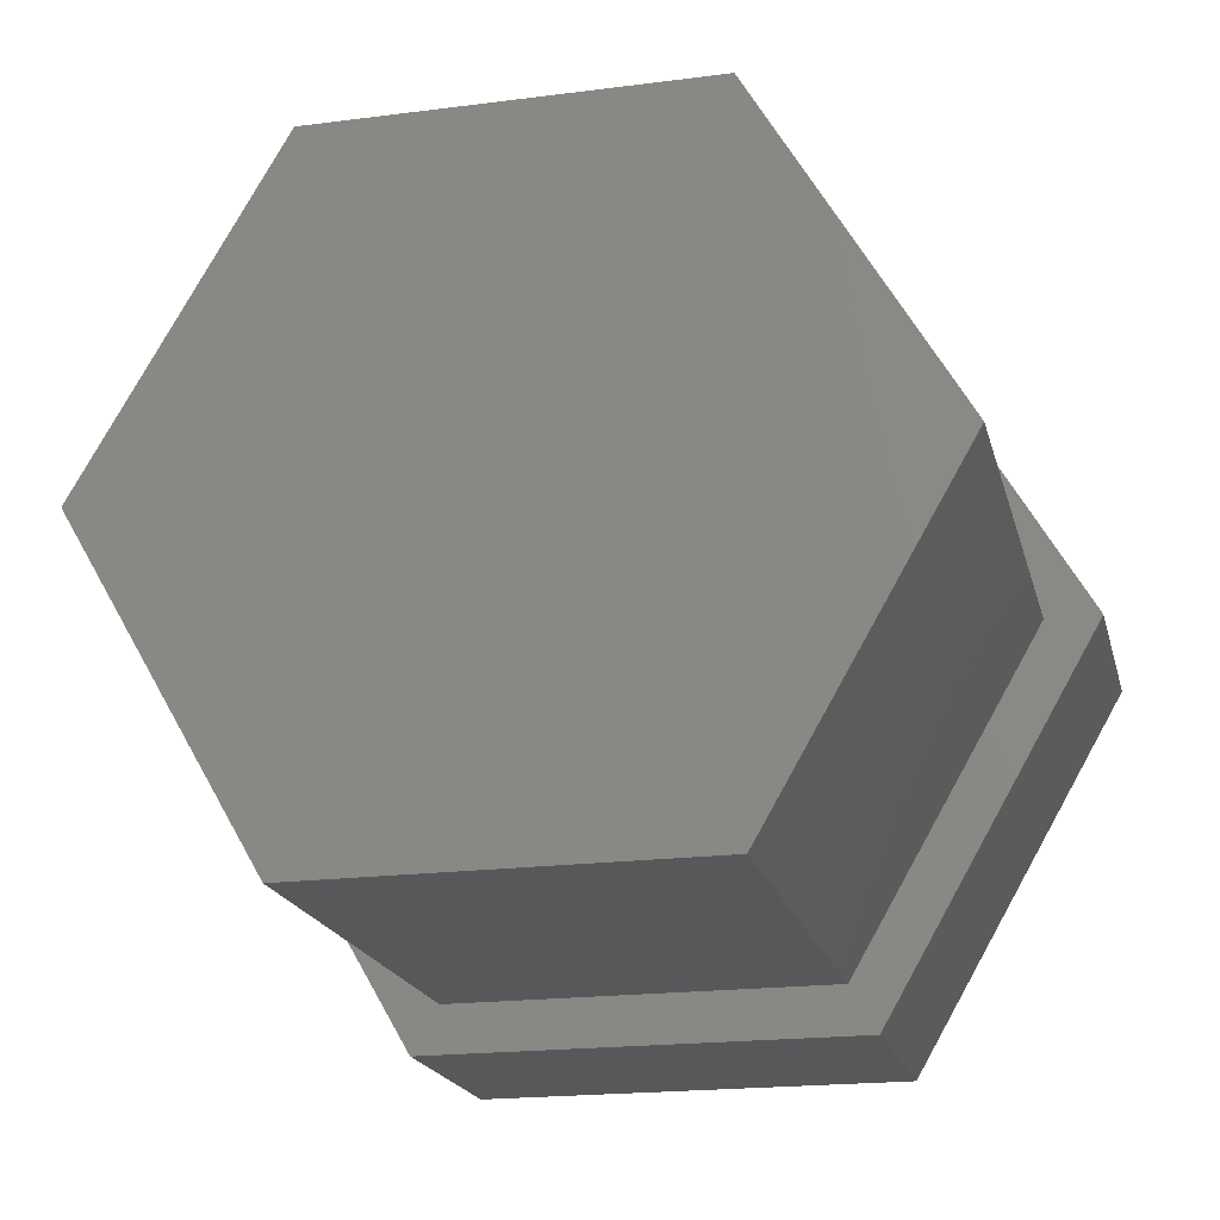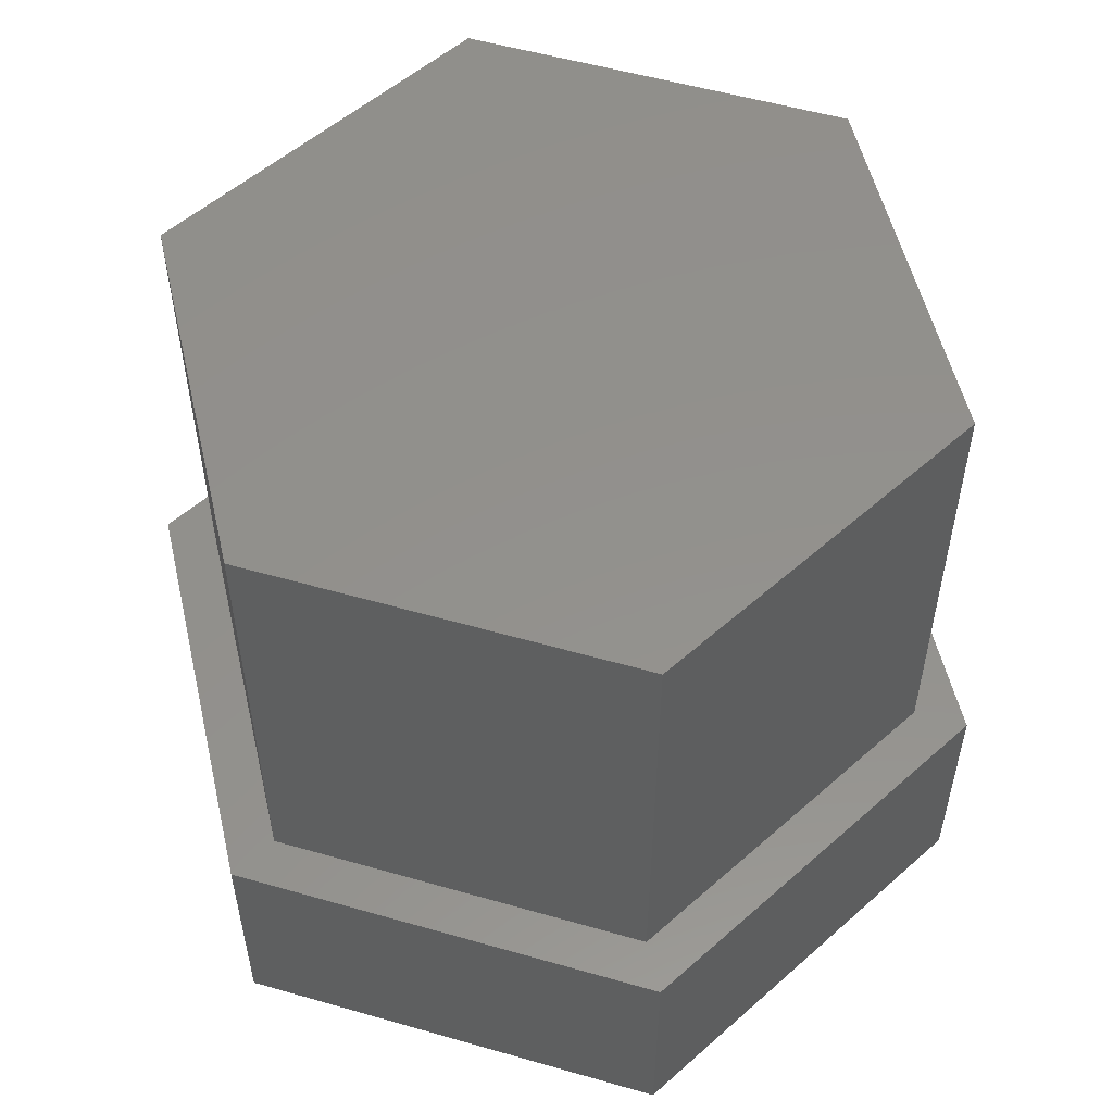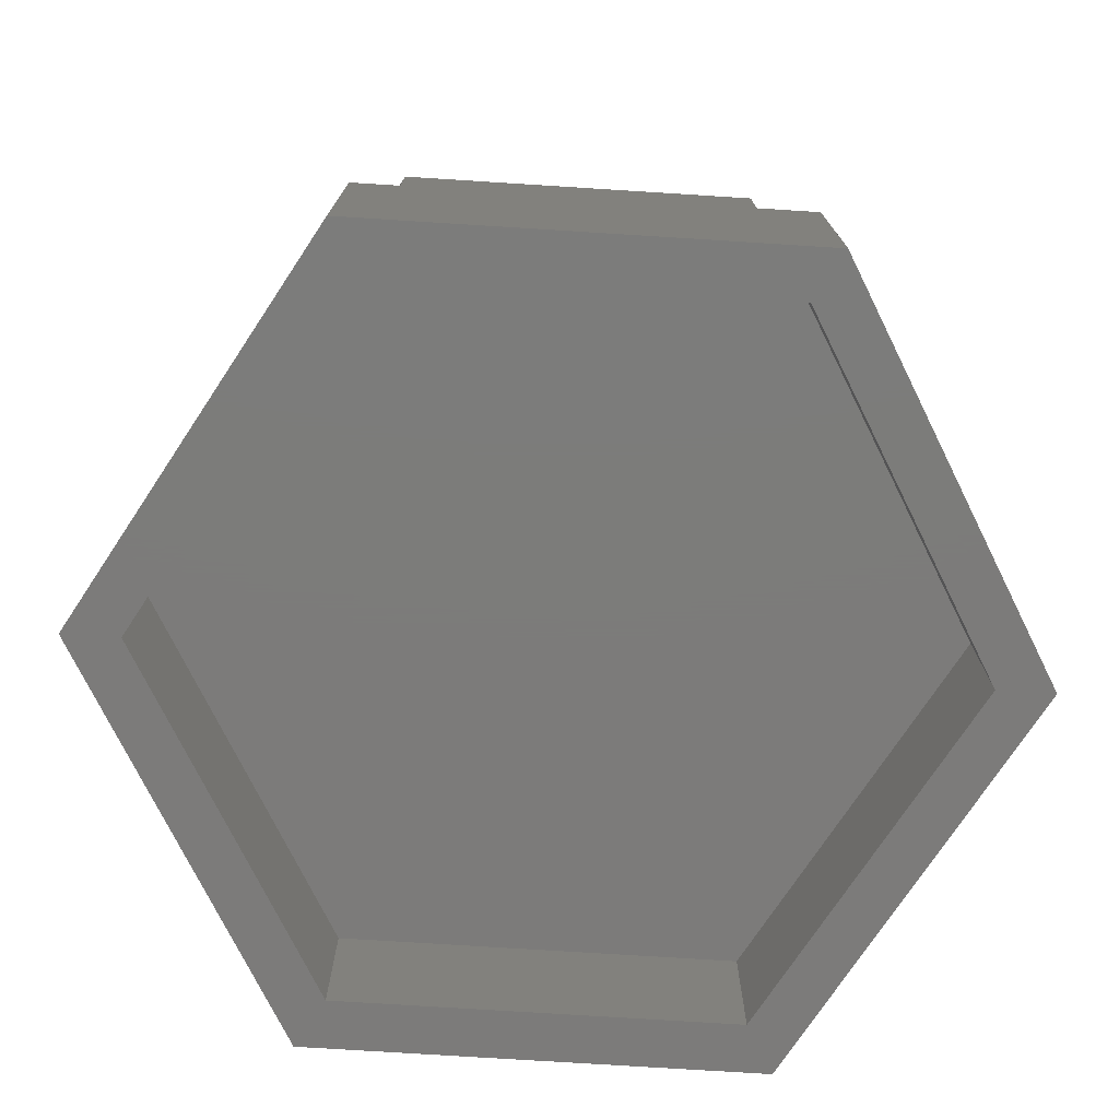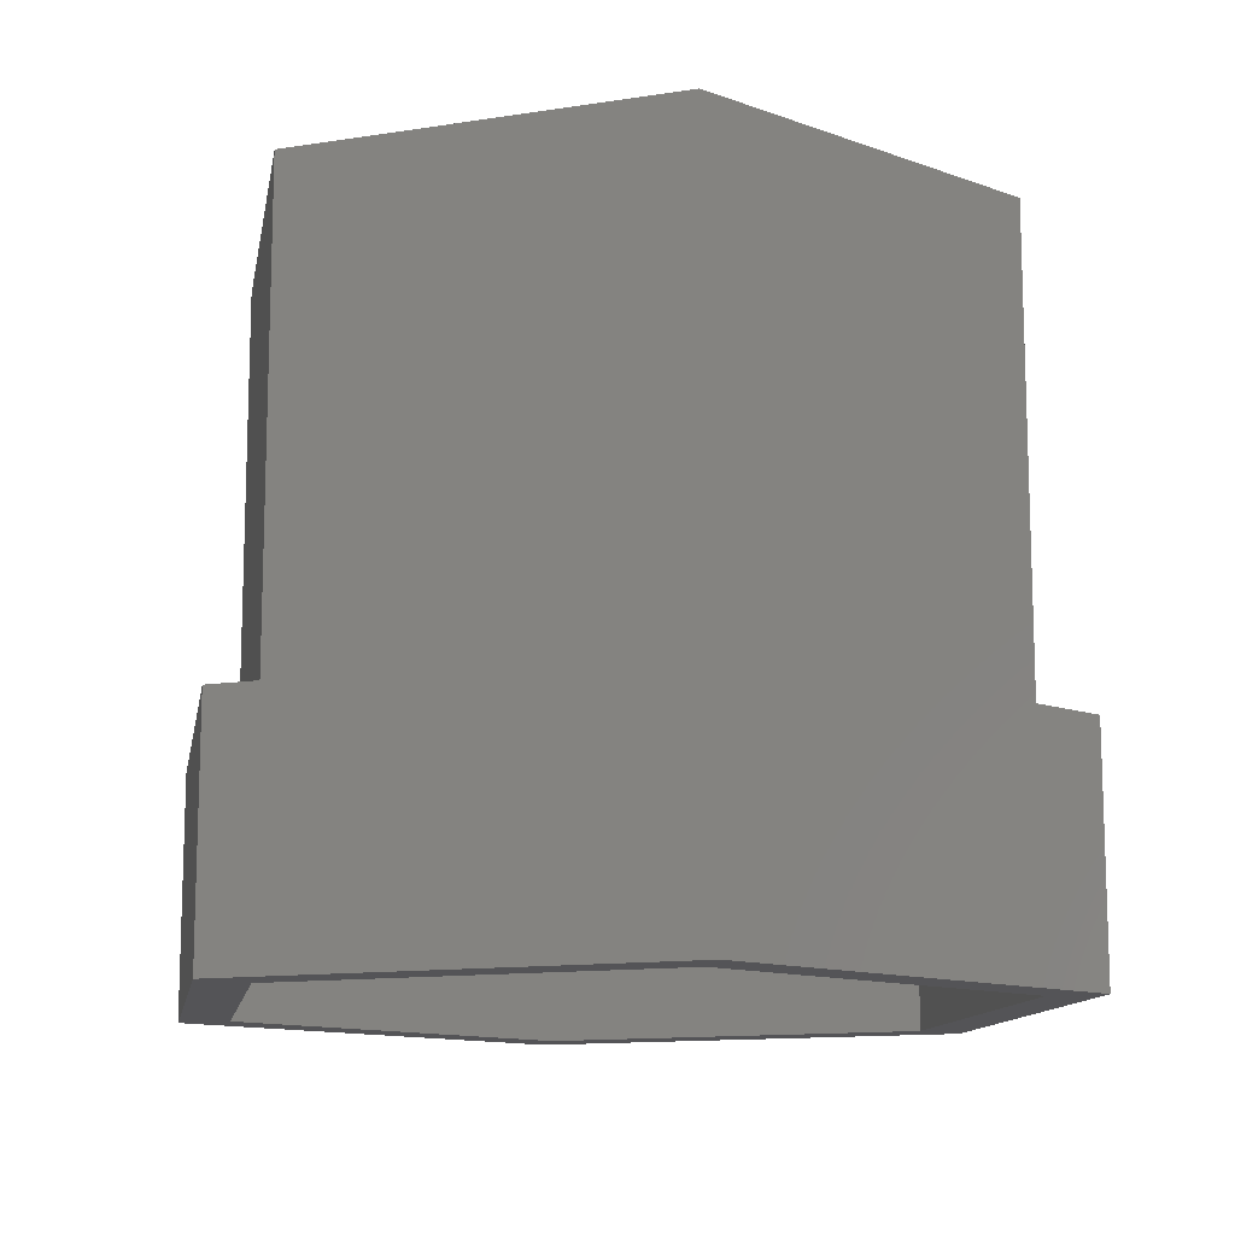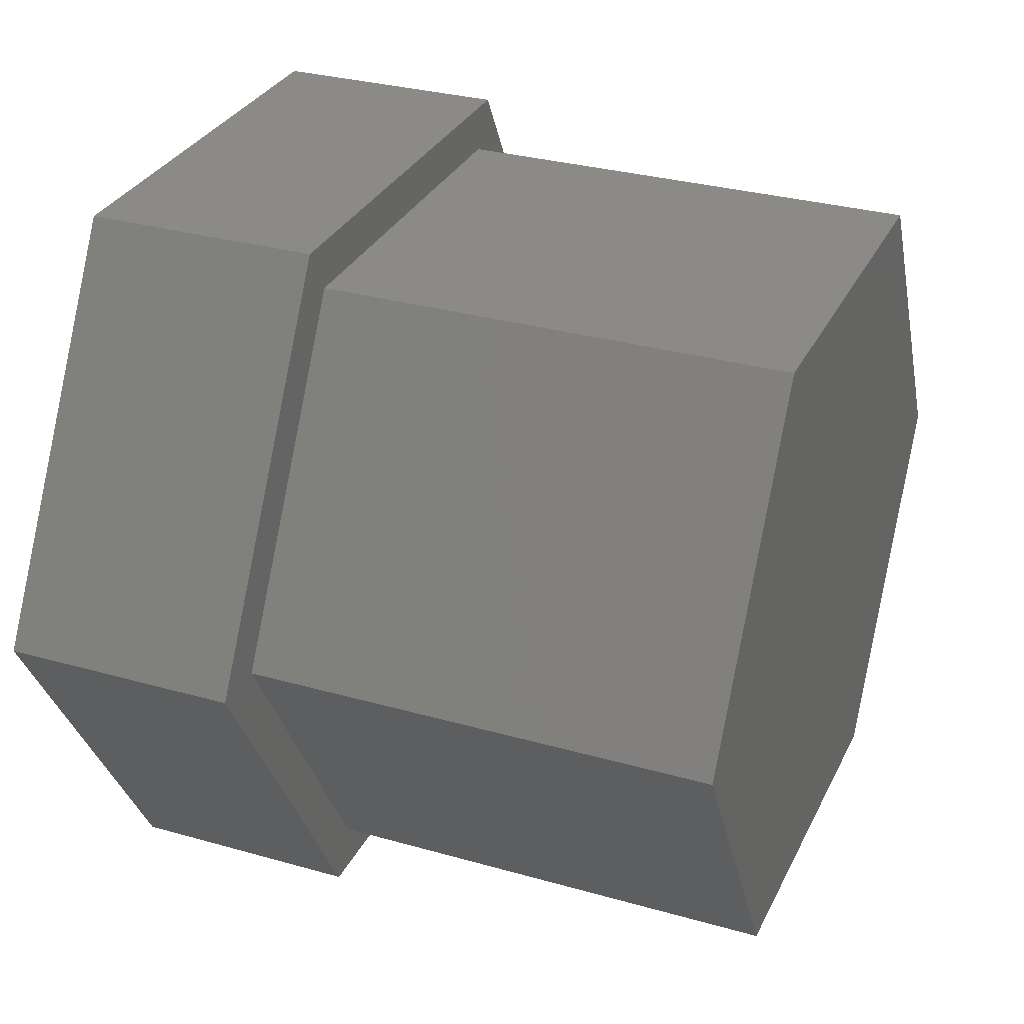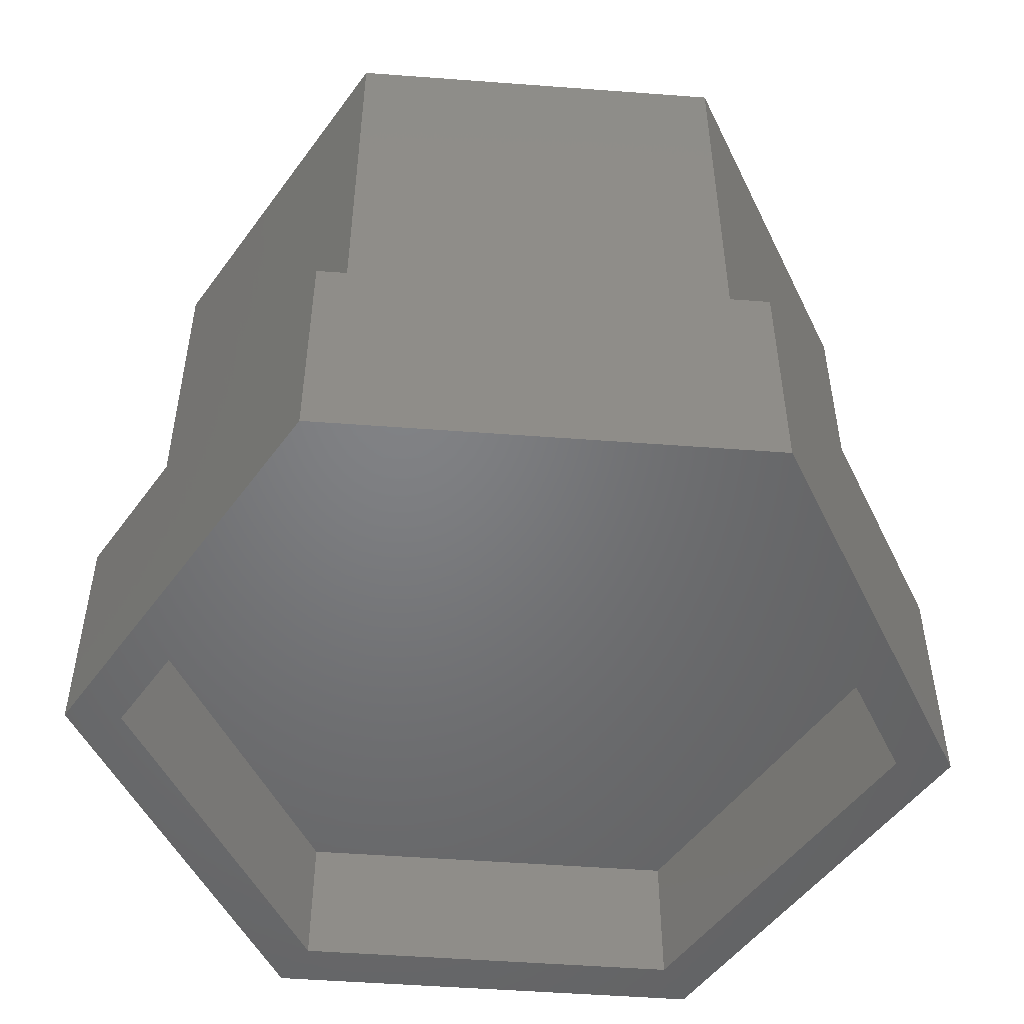
<metadata>
{"format":"stl","ext":"stl","renderer":"f3d","projection":"perspective","resolution":1024,"background":"white","views":[{"elev":-19.5,"azim":13.6,"up":"+Y"},{"elev":54.4,"azim":16.9,"up":"+Z"},{"elev":-75.1,"azim":-63.6,"up":"+Z"},{"elev":-12.6,"azim":20.0,"up":"+Z"},{"elev":30.7,"azim":-67.7,"up":"+Y"},{"elev":-50.6,"azim":175.3,"up":"+Z"}]}
</metadata>
<code>
# stl→obj: 36 verts, 68 faces
v -181.5 -158 6
v -173.4 -158 6
v -185.6 -165 6
v -169.4 -165 6
v -173.4 -172 6
v -181.5 -172 6
v -185.6 -165 3
v -181.5 -172 3
v -173.4 -172 3
v -169.4 -165 3
v -173.4 -158 3
v -181.5 -158 3
v -186.7 -165 8
v -182.1 -173 8
v -181.5 -172 8
v -172.9 -173 8
v -173.4 -172 8
v -168.2 -165 8
v -169.4 -165 8
v -173.4 -158 8
v -172.9 -157 8
v -181.5 -158 8
v -182.1 -157 8
v -185.6 -165 8
v -168.2 -165 3
v -172.9 -173 3
v -172.9 -157 3
v -182.1 -157 3
v -186.7 -165 3
v -182.1 -173 3
v -173.4 -172 18
v -169.4 -165 18
v -181.5 -172 18
v -185.6 -165 18
v -181.5 -158 18
v -173.4 -158 18
f 1 2 3
f 3 2 4
f 3 4 5
f 5 6 3
f 3 6 7
f 7 6 8
f 6 5 8
f 8 5 9
f 5 4 9
f 9 4 10
f 4 2 10
f 10 2 11
f 2 1 11
f 11 1 12
f 1 3 12
f 12 3 7
f 13 14 15
f 15 14 16
f 15 16 17
f 17 16 18
f 17 18 19
f 19 18 20
f 20 18 21
f 20 21 22
f 22 21 23
f 22 23 13
f 15 24 13
f 13 24 22
f 18 16 25
f 25 16 26
f 21 18 27
f 27 18 25
f 23 21 28
f 28 21 27
f 13 23 29
f 29 23 28
f 14 13 30
f 30 13 29
f 16 14 26
f 26 14 30
f 12 27 11
f 11 27 25
f 11 25 10
f 10 25 9
f 9 25 26
f 9 26 8
f 8 26 30
f 8 30 29
f 7 29 12
f 12 29 28
f 12 28 27
f 7 8 29
f 17 19 31
f 31 19 32
f 15 17 33
f 33 17 31
f 24 15 34
f 34 15 33
f 22 24 35
f 35 24 34
f 20 22 36
f 36 22 35
f 19 20 32
f 32 20 36
f 31 32 34
f 34 32 36
f 34 36 35
f 34 33 31

</code>
